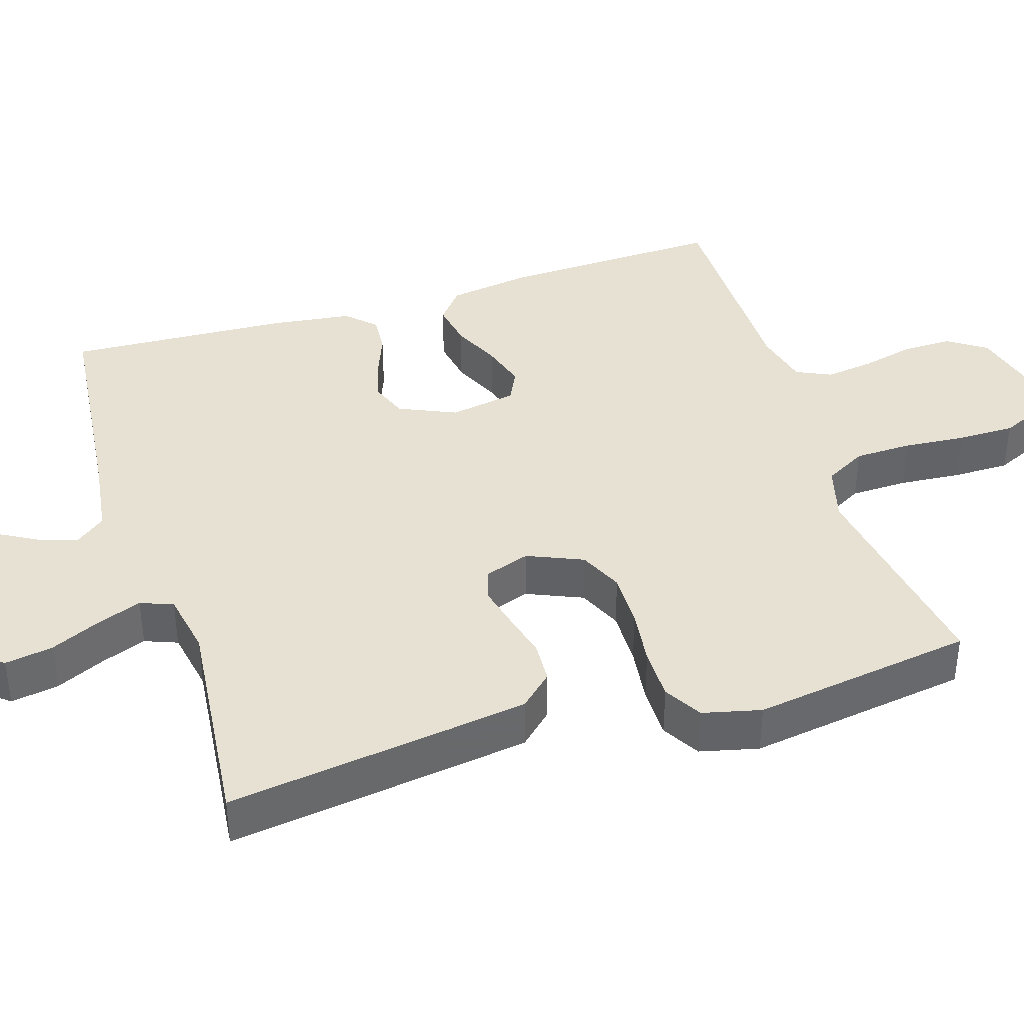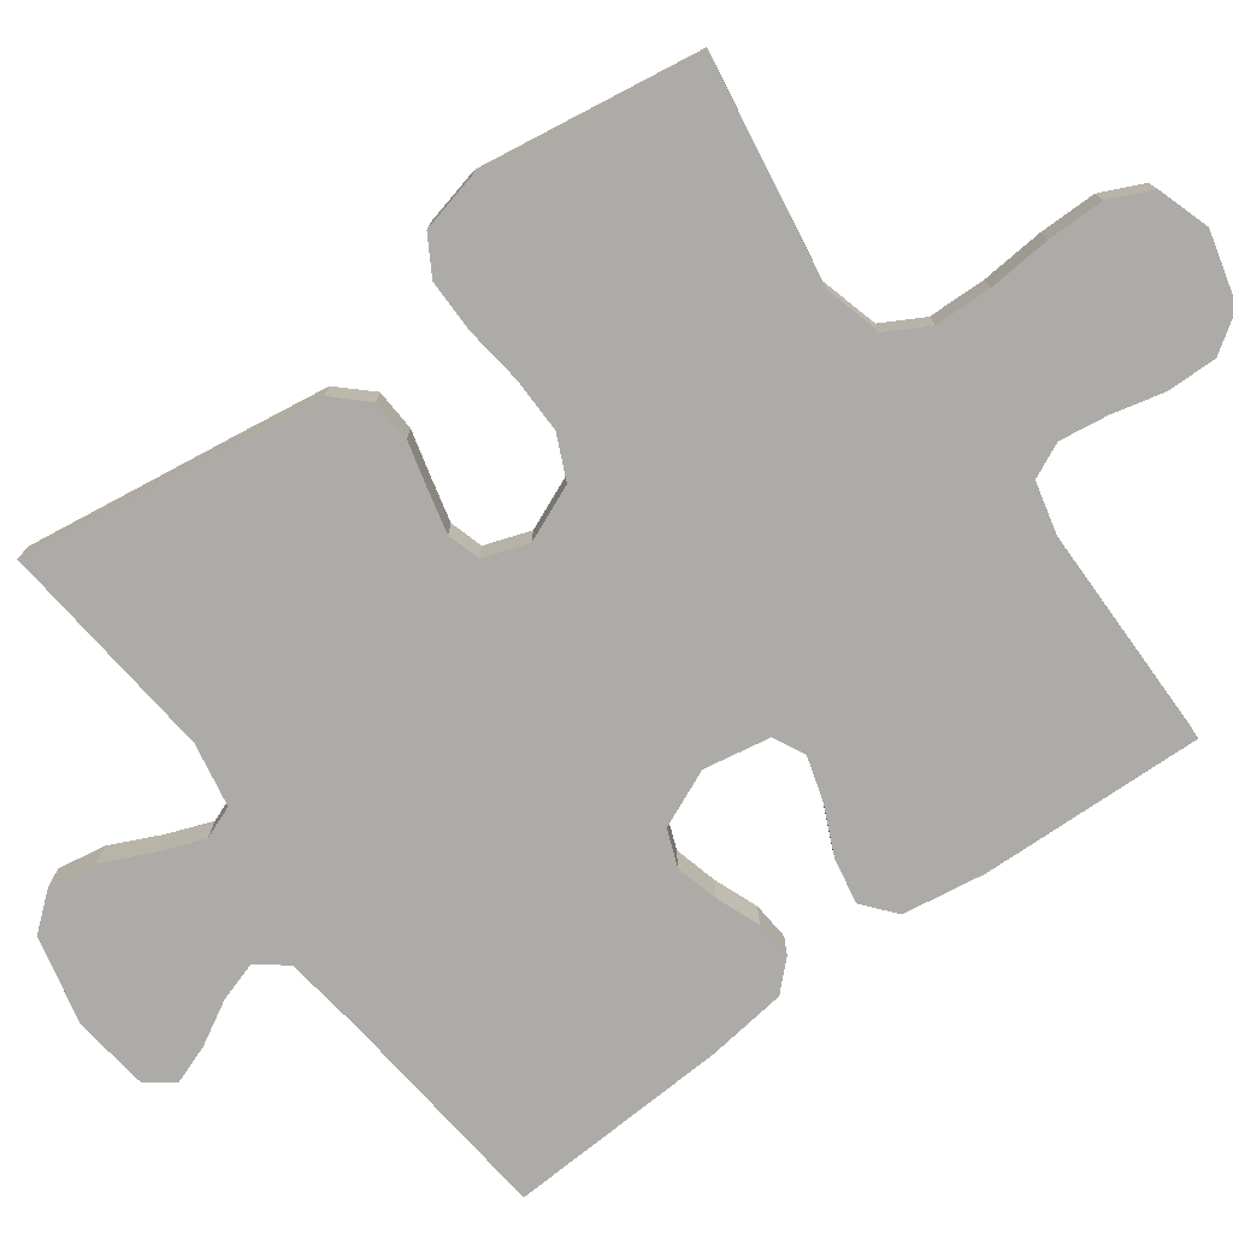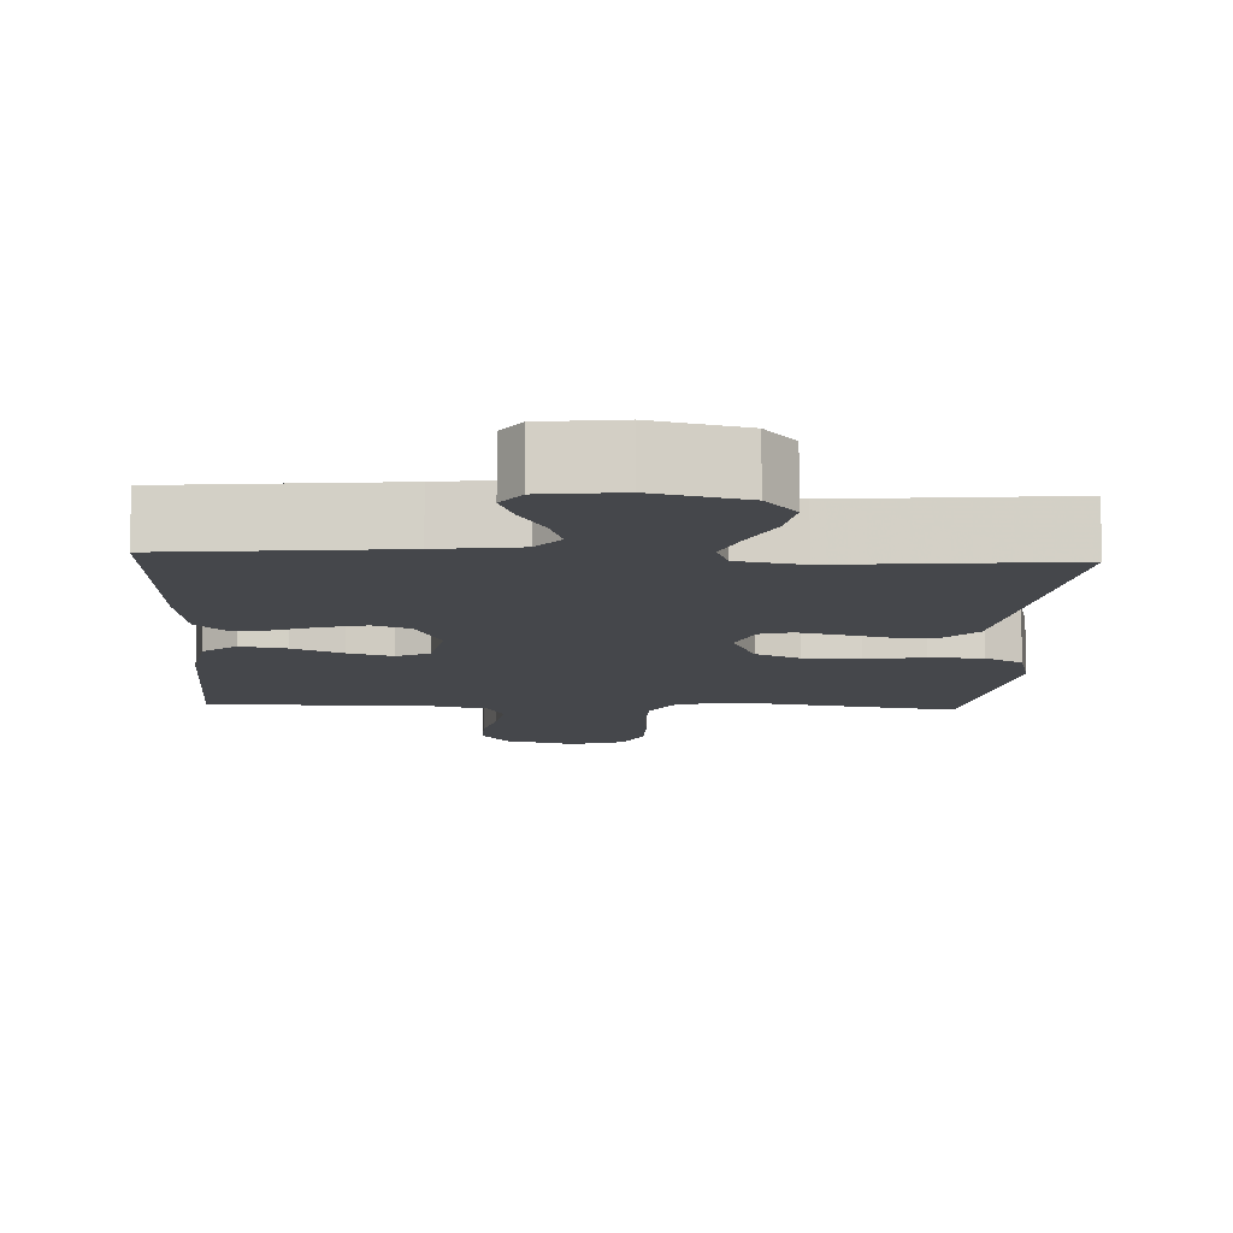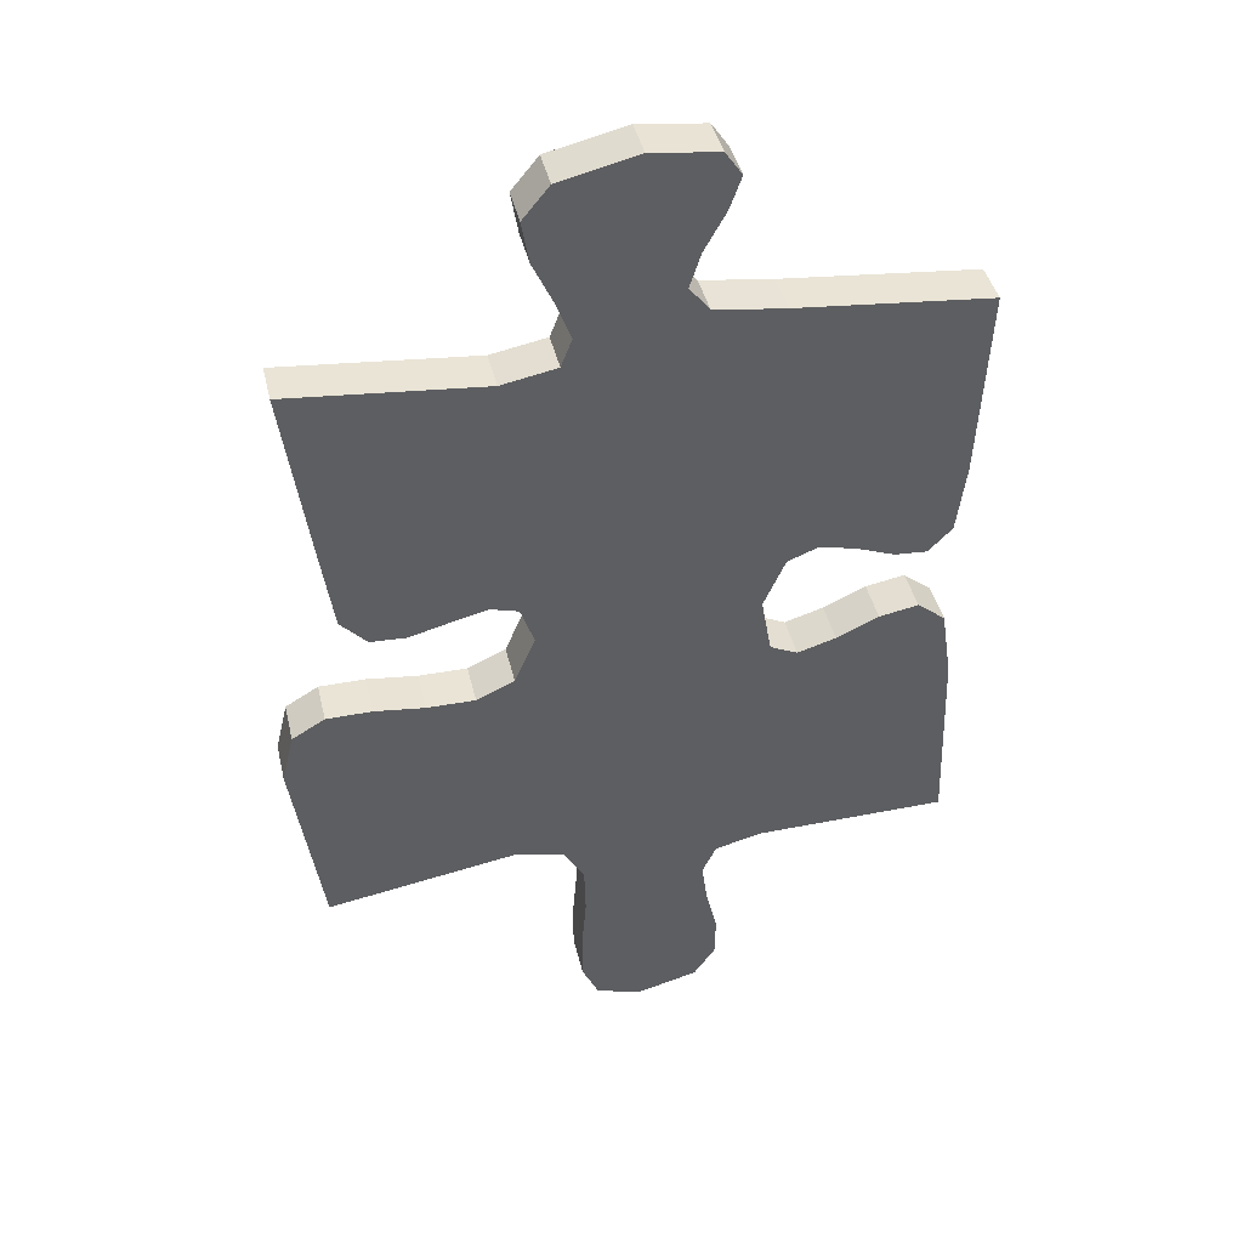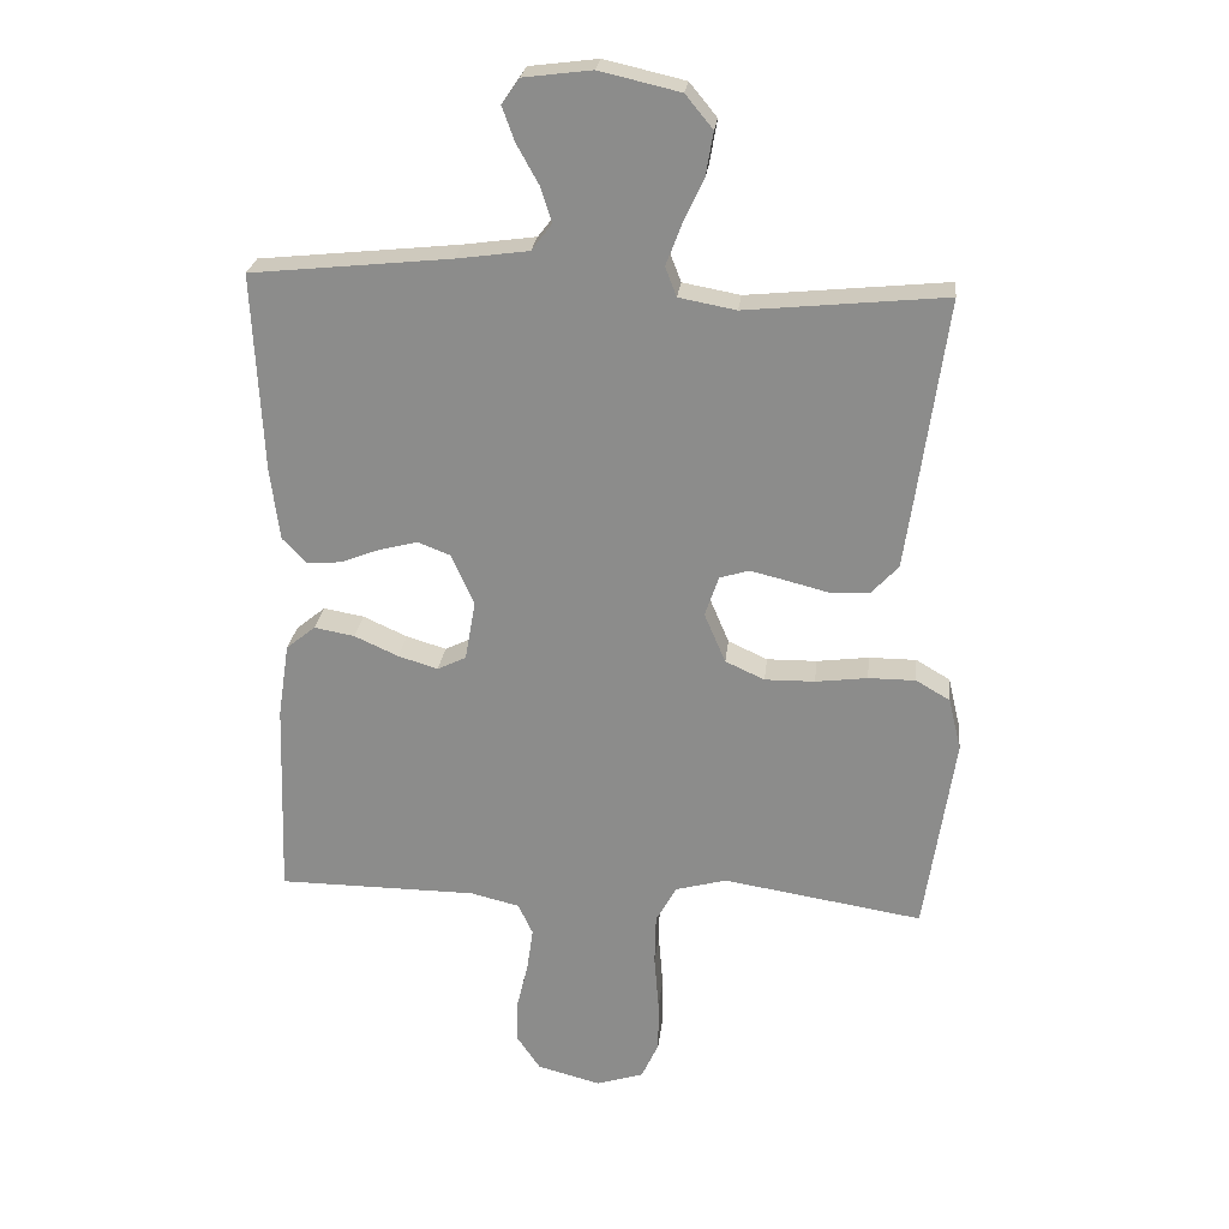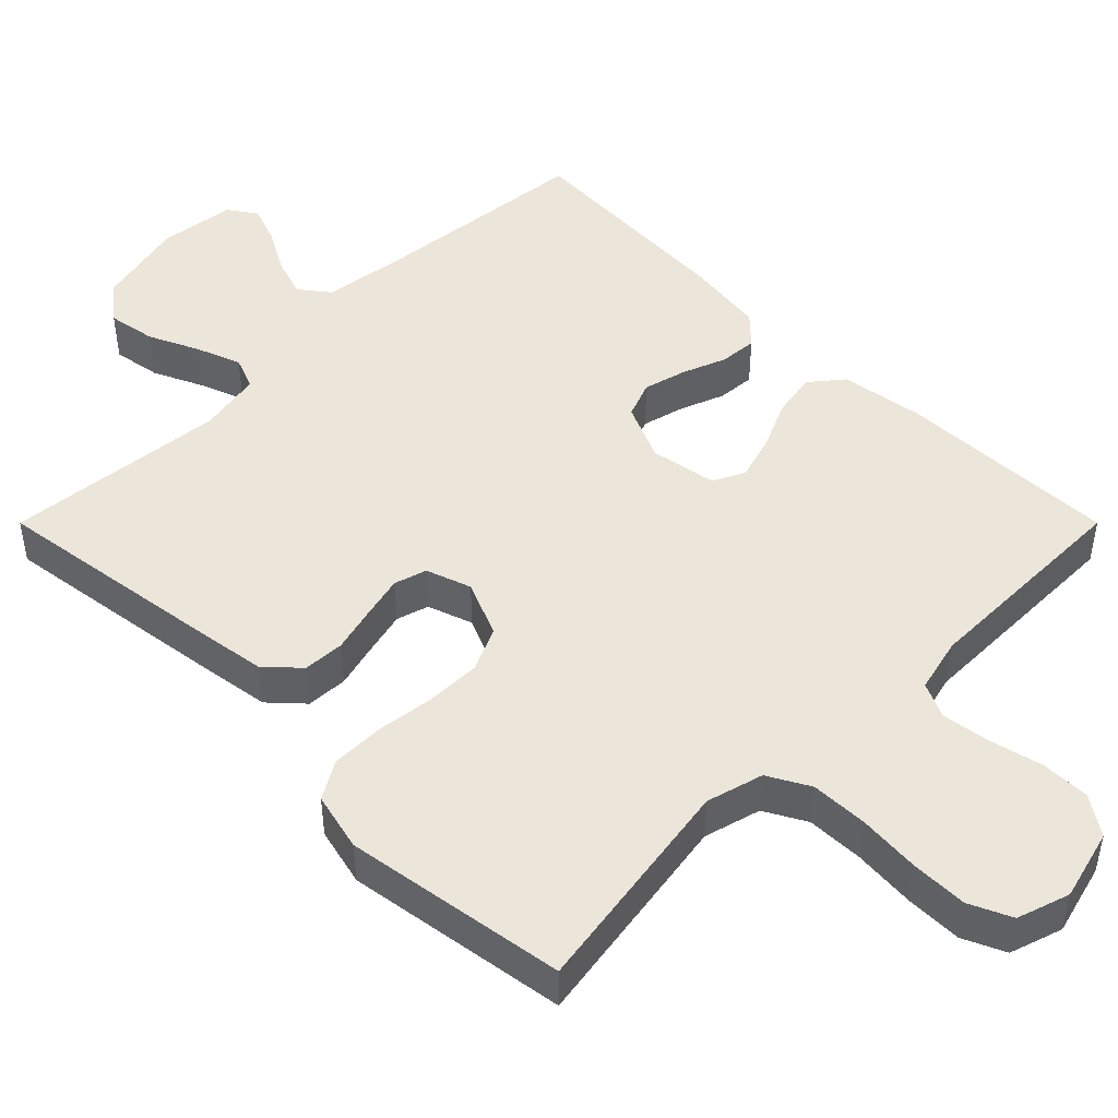
<metadata>
{"format":"obj","ext":"obj","renderer":"f3d","projection":"perspective","resolution":1024,"background":"white","views":[{"elev":39.5,"azim":72.6,"up":"+Y"},{"elev":-76.3,"azim":126.1,"up":"+Y"},{"elev":-10.5,"azim":-2.8,"up":"+Y"},{"elev":42.6,"azim":166.9,"up":"+Z"},{"elev":24.9,"azim":6.4,"up":"+Z"},{"elev":47.3,"azim":135.0,"up":"+Y"}]}
</metadata>
<code>
v -0.5 0.07 -0.5
v -0.49 0.07 -0.2
v -0.473 0.07 -0.088
v -0.429 0.07 -0.052
v -0.368 0.07 -0.063
v -0.302 0.07 -0.093
v -0.242 0.07 -0.111
v -0.199 0.07 -0.09
v -0.183 0.07 0
v -0.217 0.07 0.077
v -0.266 0.07 0.096
v -0.324 0.07 0.081
v -0.383 0.07 0.058
v -0.434 0.07 0.054
v -0.471 0.07 0.092
v -0.485 0.07 0.2
v -0.5 0.07 0.5
v -0.2 0.07 0.531
v -0.091 0.07 0.546
v -0.06 0.07 0.586
v -0.077 0.07 0.639
v -0.11 0.07 0.698
v -0.129 0.07 0.75
v -0.103 0.07 0.788
v 0 0.07 0.801
v 0.121 0.07 0.773
v 0.162 0.07 0.723
v 0.151 0.07 0.658
v 0.12 0.07 0.591
v 0.097 0.07 0.53
v 0.114 0.07 0.486
v 0.2 0.07 0.47
v 0.5 0.07 0.5
v 0.458 0.07 0.2
v 0.442 0.07 0.091
v 0.401 0.07 0.047
v 0.345 0.07 0.044
v 0.283 0.07 0.06
v 0.225 0.07 0.074
v 0.181 0.07 0.061
v 0.16 0.07 0
v 0.192 0.07 -0.075
v 0.251 0.07 -0.102
v 0.326 0.07 -0.101
v 0.404 0.07 -0.091
v 0.475 0.07 -0.091
v 0.526 0.07 -0.121
v 0.545 0.07 -0.2
v 0.5 0.07 -0.5
v 0.2 0.07 -0.452
v 0.123 0.07 -0.473
v 0.092 0.07 -0.529
v 0.09 0.07 -0.606
v 0.097 0.07 -0.69
v 0.097 0.07 -0.767
v 0.071 0.07 -0.824
v 0 0.07 -0.847
v -0.096 0.07 -0.822
v -0.131 0.07 -0.77
v -0.13 0.07 -0.703
v -0.113 0.07 -0.632
v -0.104 0.07 -0.567
v -0.126 0.07 -0.52
v -0.2 0.07 -0.502
v -0.5 0 -0.5
v -0.49 0 -0.2
v -0.473 0 -0.088
v -0.429 0 -0.052
v -0.368 0 -0.063
v -0.302 0 -0.093
v -0.242 0 -0.111
v -0.199 0 -0.09
v -0.183 0 0
v -0.217 0 0.077
v -0.266 0 0.096
v -0.324 0 0.081
v -0.383 0 0.058
v -0.434 0 0.054
v -0.471 0 0.092
v -0.485 0 0.2
v -0.5 0 0.5
v -0.2 0 0.531
v -0.091 0 0.546
v -0.06 0 0.586
v -0.077 0 0.639
v -0.11 0 0.698
v -0.129 0 0.75
v -0.103 0 0.788
v 0 0 0.801
v 0.121 0 0.773
v 0.162 0 0.723
v 0.151 0 0.658
v 0.12 0 0.591
v 0.097 0 0.53
v 0.114 0 0.486
v 0.2 0 0.47
v 0.5 0 0.5
v 0.458 0 0.2
v 0.442 0 0.091
v 0.401 0 0.047
v 0.345 0 0.044
v 0.283 0 0.06
v 0.225 0 0.074
v 0.181 0 0.061
v 0.16 0 0
v 0.192 0 -0.075
v 0.251 0 -0.102
v 0.326 0 -0.101
v 0.404 0 -0.091
v 0.475 0 -0.091
v 0.526 0 -0.121
v 0.545 0 -0.2
v 0.5 0 -0.5
v 0.2 0 -0.452
v 0.123 0 -0.473
v 0.092 0 -0.529
v 0.09 0 -0.606
v 0.097 0 -0.69
v 0.097 0 -0.767
v 0.071 0 -0.824
v 0 0 -0.847
v -0.096 0 -0.822
v -0.131 0 -0.77
v -0.13 0 -0.703
v -0.113 0 -0.632
v -0.104 0 -0.567
v -0.126 0 -0.52
v -0.2 0 -0.502
f 59 60 61
f 58 59 61
f 57 58 61
f 56 57 61
f 55 56 61
f 54 55 61
f 53 54 61
f 52 53 61 62
f 51 52 62 63
f 48 49 50
f 47 48 50
f 46 47 50
f 45 46 50
f 44 45 50
f 51 63 64
f 50 51 64
f 44 50 64
f 43 44 64
f 36 37 38
f 35 36 38
f 34 35 38
f 33 34 38
f 32 33 38
f 31 32 38 39
f 30 31 39 40
f 27 28 29
f 26 27 29
f 25 26 29
f 24 25 29
f 23 24 29
f 22 23 29
f 21 22 29
f 20 21 29 30
f 30 40 41
f 20 30 41
f 19 20 41
f 16 17 18
f 15 16 18
f 14 15 18
f 13 14 18
f 12 13 18
f 11 12 18 19
f 4 5 6
f 3 4 6
f 2 3 6
f 1 2 6
f 64 1 6
f 64 6 7
f 64 7 8
f 43 64 8
f 42 43 8
f 19 41 42
f 11 19 42
f 10 11 42
f 9 10 42
f 8 9 42
f 125 124 123
f 125 123 122
f 125 122 121
f 125 121 120
f 125 120 119
f 125 119 118
f 125 118 117
f 126 125 117 116
f 127 126 116 115
f 114 113 112
f 114 112 111
f 114 111 110
f 114 110 109
f 114 109 108
f 128 127 115
f 128 115 114
f 128 114 108
f 128 108 107
f 102 101 100
f 102 100 99
f 102 99 98
f 102 98 97
f 102 97 96
f 103 102 96 95
f 104 103 95 94
f 93 92 91
f 93 91 90
f 93 90 89
f 93 89 88
f 93 88 87
f 93 87 86
f 93 86 85
f 94 93 85 84
f 105 104 94
f 105 94 84
f 105 84 83
f 82 81 80
f 82 80 79
f 82 79 78
f 82 78 77
f 82 77 76
f 83 82 76 75
f 70 69 68
f 70 68 67
f 70 67 66
f 70 66 65
f 70 65 128
f 71 70 128
f 72 71 128
f 72 128 107
f 72 107 106
f 106 105 83
f 106 83 75
f 106 75 74
f 106 74 73
f 106 73 72
f 1 65 66 2
f 2 66 67 3
f 3 67 68 4
f 4 68 69 5
f 5 69 70 6
f 6 70 71 7
f 7 71 72 8
f 8 72 73 9
f 9 73 74 10
f 10 74 75 11
f 11 75 76 12
f 12 76 77 13
f 13 77 78 14
f 14 78 79 15
f 15 79 80 16
f 16 80 81 17
f 17 81 82 18
f 18 82 83 19
f 19 83 84 20
f 20 84 85 21
f 21 85 86 22
f 22 86 87 23
f 23 87 88 24
f 24 88 89 25
f 25 89 90 26
f 26 90 91 27
f 27 91 92 28
f 28 92 93 29
f 29 93 94 30
f 30 94 95 31
f 31 95 96 32
f 32 96 97 33
f 33 97 98 34
f 34 98 99 35
f 35 99 100 36
f 36 100 101 37
f 37 101 102 38
f 38 102 103 39
f 39 103 104 40
f 40 104 105 41
f 41 105 106 42
f 42 106 107 43
f 43 107 108 44
f 44 108 109 45
f 45 109 110 46
f 46 110 111 47
f 47 111 112 48
f 48 112 113 49
f 49 113 114 50
f 50 114 115 51
f 51 115 116 52
f 52 116 117 53
f 53 117 118 54
f 54 118 119 55
f 55 119 120 56
f 56 120 121 57
f 57 121 122 58
f 58 122 123 59
f 59 123 124 60
f 60 124 125 61
f 61 125 126 62
f 62 126 127 63
f 63 127 128 64
f 64 128 65 1

</code>
